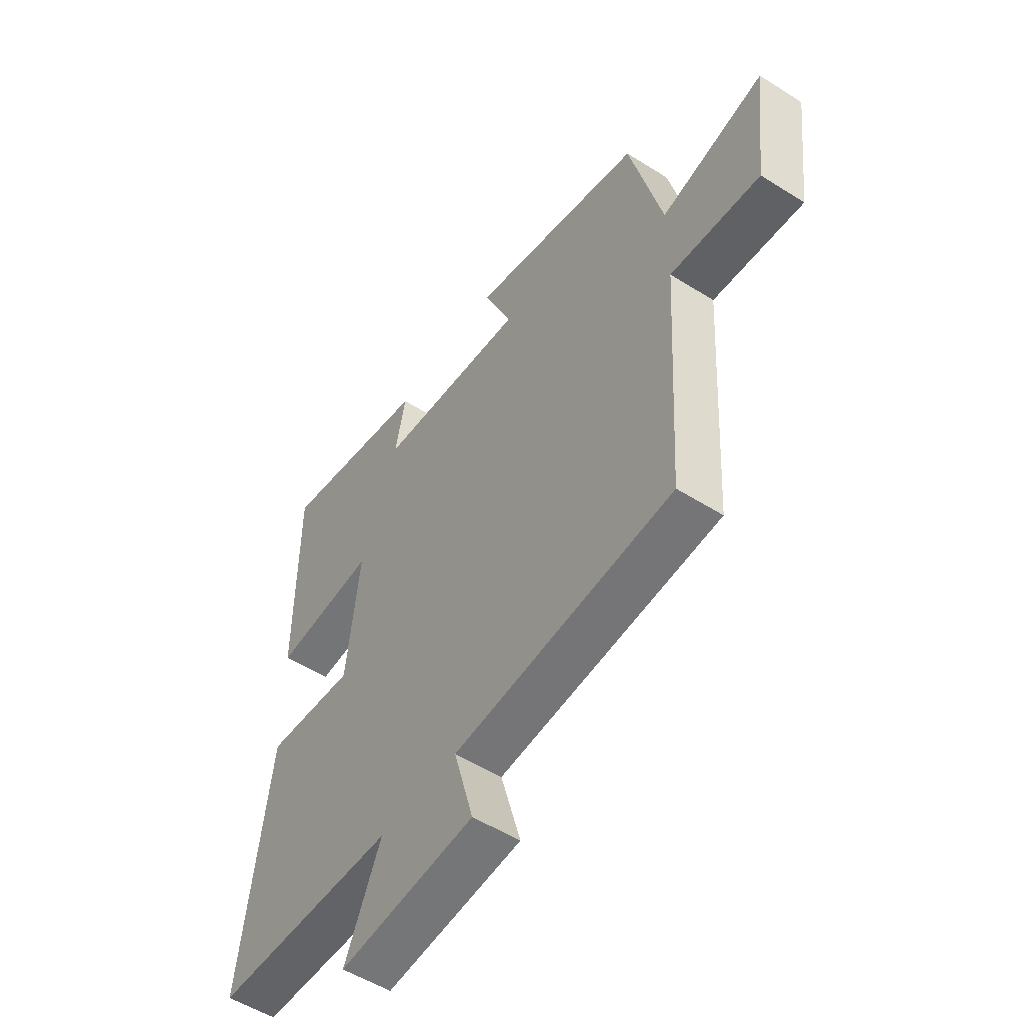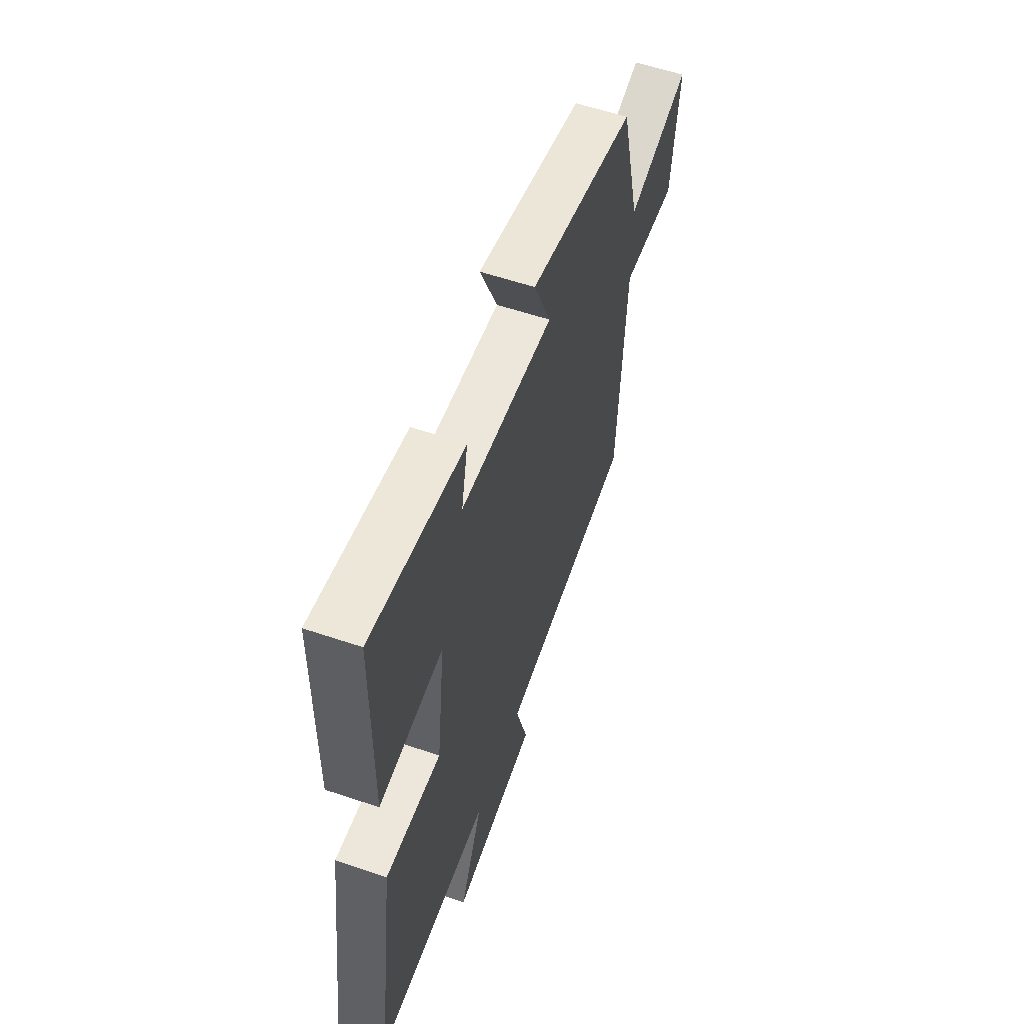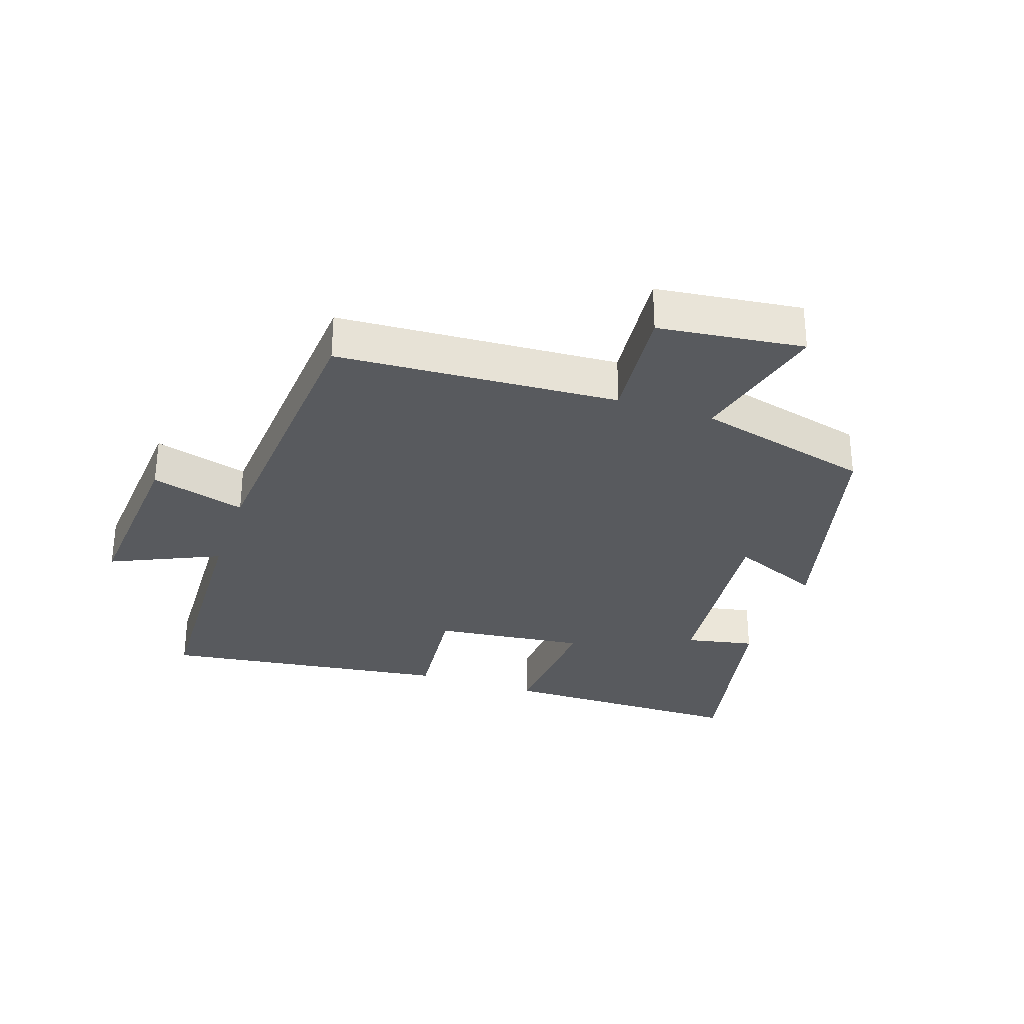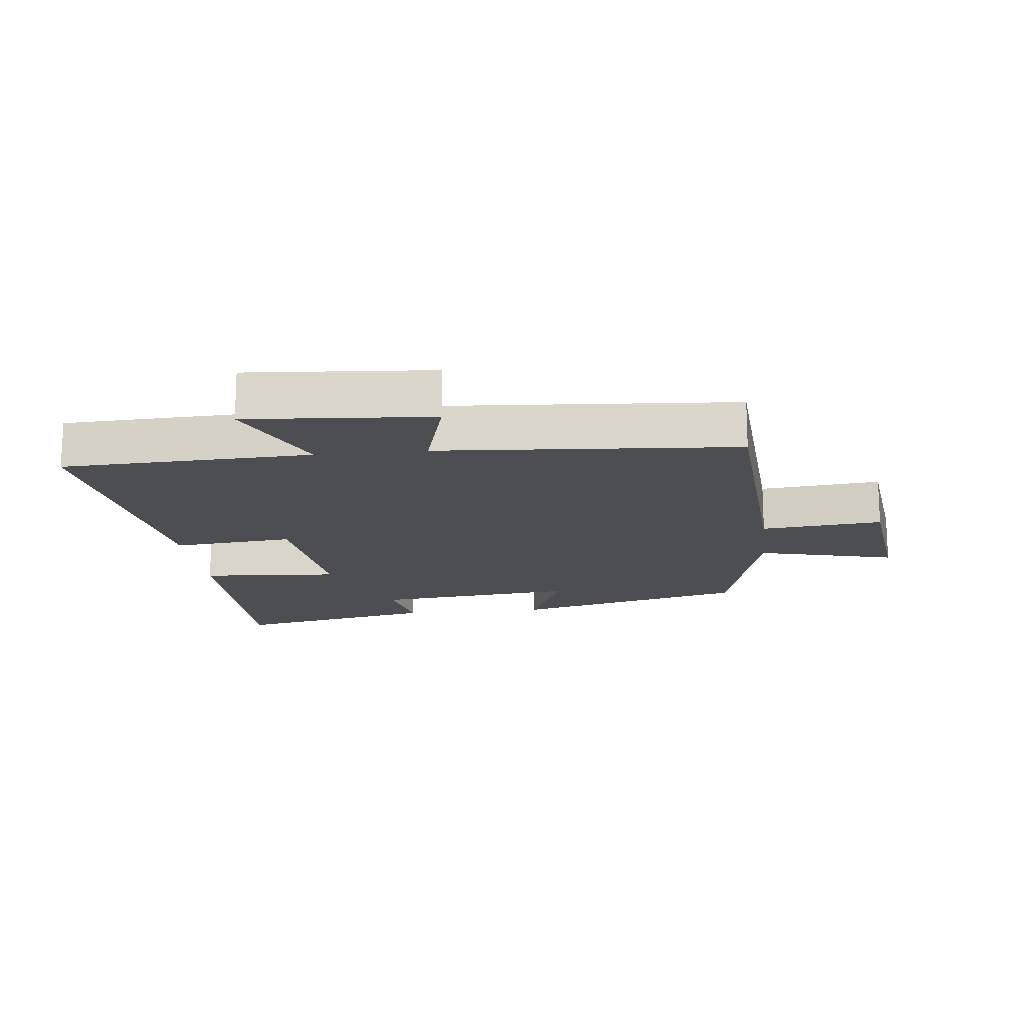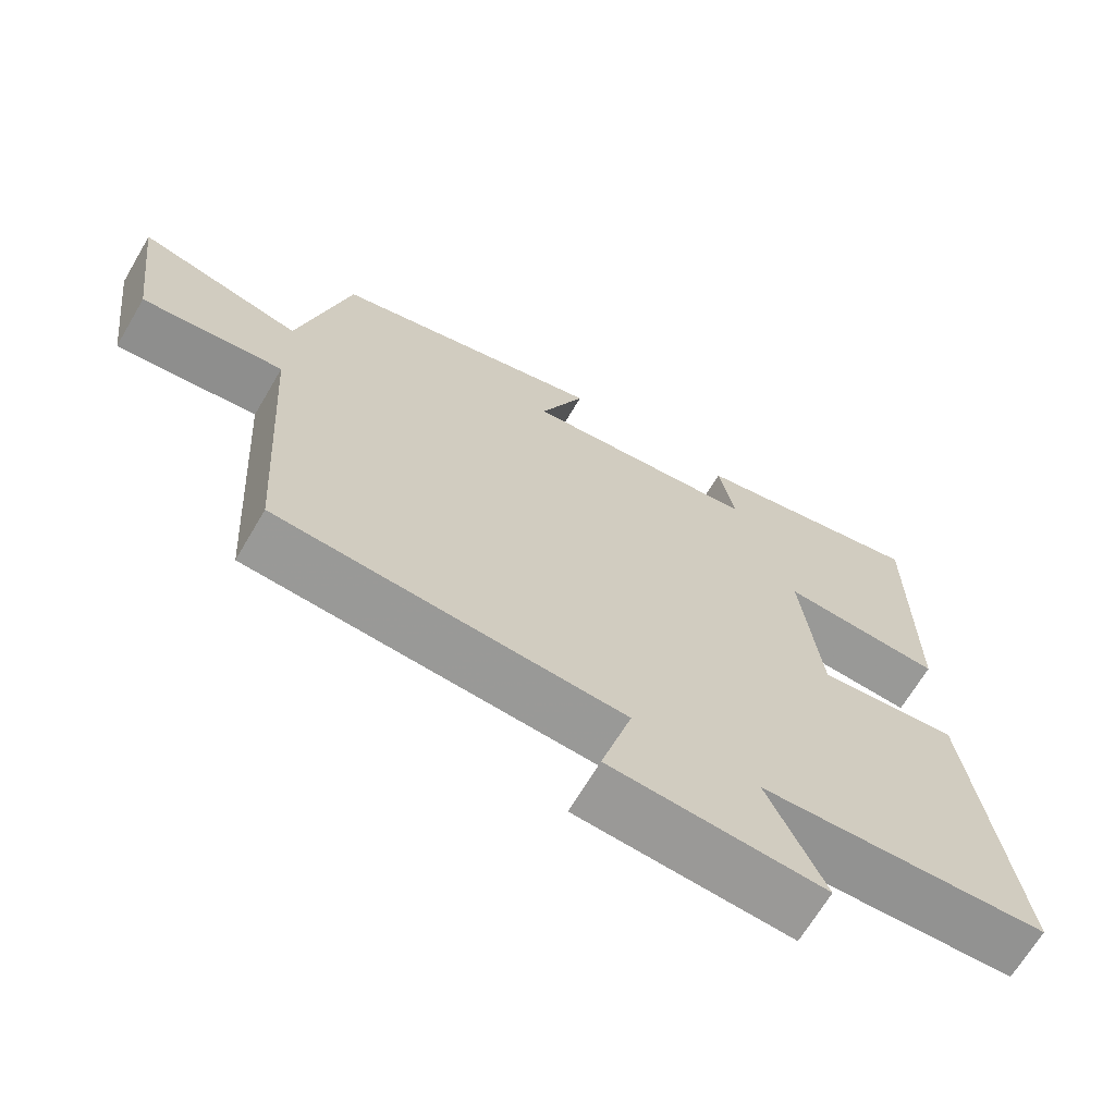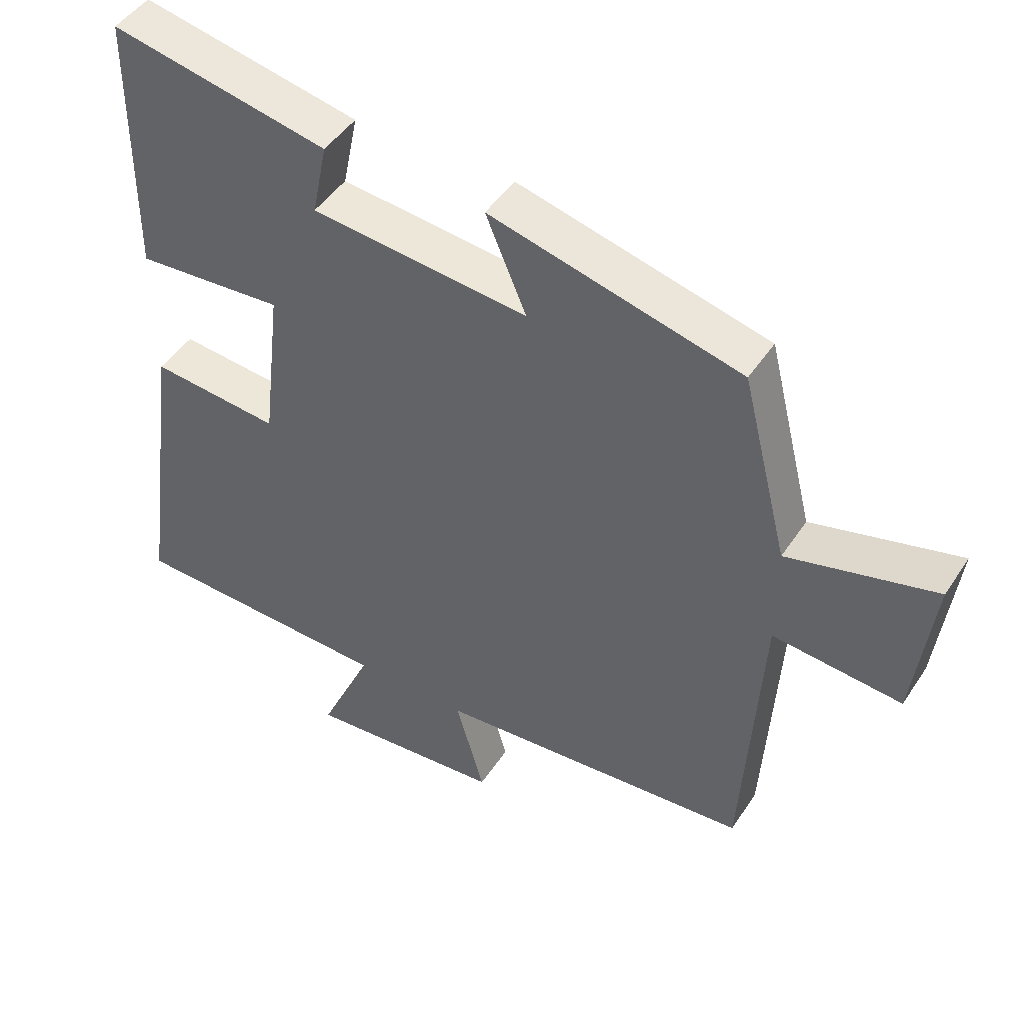
<metadata>
{"format":"obj","ext":"obj","renderer":"f3d","projection":"perspective","resolution":1024,"background":"white","views":[{"elev":-53.0,"azim":-124.1,"up":"+Z"},{"elev":58.0,"azim":109.3,"up":"+Z"},{"elev":-30.7,"azim":-108.8,"up":"+Y"},{"elev":-16.5,"azim":-173.7,"up":"+Y"},{"elev":-67.3,"azim":-30.5,"up":"+Z"},{"elev":46.3,"azim":-148.5,"up":"+Z"}]}
</metadata>
<code>
v 0.562 0.07 -0.484
v 0.169 0.07 -0.5
v 0.247 0.07 -0.671
v -0.045 0.07 -0.649
v -0.003 0.07 -0.5
v -0.473 0.07 -0.466
v -0.5 0.07 -0.025
v -0.691 0.07 -0.044
v -0.719 0.07 0.184
v -0.5 0.07 0.129
v -0.431 0.07 0.405
v -0.061 0.07 0.5
v -0.121 0.07 0.358
v 0.199 0.07 0.392
v 0.177 0.07 0.5
v 0.498 0.07 0.567
v 0.5 0.07 0.176
v 0.281 0.07 0.191
v 0.309 0.07 -0.049
v 0.5 0.07 -0.03
v 0.562 0 -0.484
v 0.169 0 -0.5
v 0.247 0 -0.671
v -0.045 0 -0.649
v -0.003 0 -0.5
v -0.473 0 -0.466
v -0.5 0 -0.025
v -0.691 0 -0.044
v -0.719 0 0.184
v -0.5 0 0.129
v -0.431 0 0.405
v -0.061 0 0.5
v -0.121 0 0.358
v 0.199 0 0.392
v 0.177 0 0.5
v 0.498 0 0.567
v 0.5 0 0.176
v 0.281 0 0.191
v 0.309 0 -0.049
v 0.5 0 -0.03
f 19 20 1 2
f 18 19 2
f 16 17 18
f 15 16 18
f 14 15 18
f 13 14 18 2
f 10 11 12 13
f 10 13 2
f 7 8 9 10
f 7 10 2
f 6 7 2
f 5 6 2
f 2 3 4 5
f 22 21 40 39
f 22 39 38
f 38 37 36
f 38 36 35
f 38 35 34
f 22 38 34 33
f 33 32 31 30
f 22 33 30
f 30 29 28 27
f 22 30 27
f 22 27 26
f 22 26 25
f 25 24 23 22
f 1 21 22 2
f 2 22 23 3
f 3 23 24 4
f 4 24 25 5
f 5 25 26 6
f 6 26 27 7
f 7 27 28 8
f 8 28 29 9
f 9 29 30 10
f 10 30 31 11
f 11 31 32 12
f 12 32 33 13
f 13 33 34 14
f 14 34 35 15
f 15 35 36 16
f 16 36 37 17
f 17 37 38 18
f 18 38 39 19
f 19 39 40 20
f 20 40 21 1

</code>
